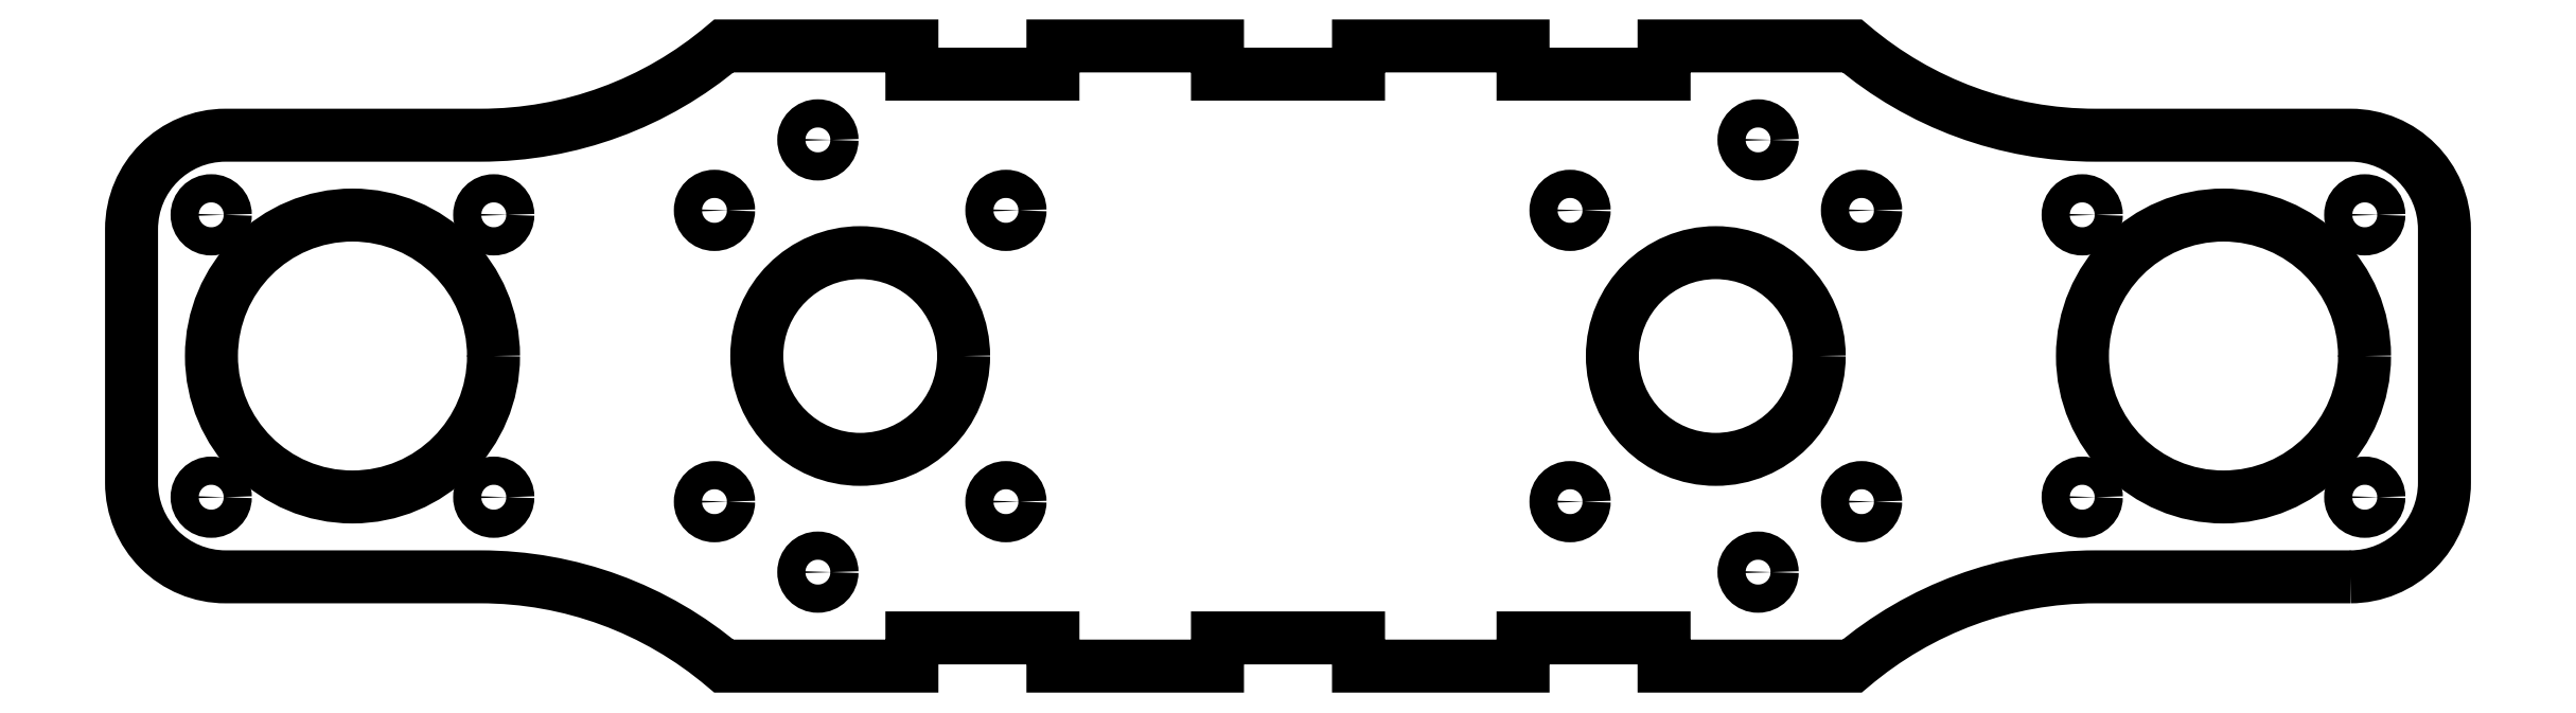
<metadata>
{"format":"dxf","ext":"dxf","renderer":"ezdxf+matplotlib","layout":"modelspace","background":"white","min_lineweight":24,"dpi":150}
</metadata>
<code>
0
SECTION
2
ENTITIES
0
CIRCLE
8
0
10
84.47
20
15.03
30
0
40
1.5
210
0
220
0
230
1
0
CIRCLE
8
0
10
-84.47
20
-15.03
30
0
40
1.5
210
0
220
0
230
1
0
CIRCLE
8
0
10
-84.47
20
15.03
30
0
40
1.5
210
0
220
0
230
1
0
CIRCLE
8
0
10
114.5
20
15.03
30
0
40
1.5
210
0
220
0
230
1
0
CIRCLE
8
0
10
84.47
20
-15.03
30
0
40
1.5
210
0
220
0
230
1
0
CIRCLE
8
0
10
-114.5
20
-15.03
30
0
40
1.5
210
0
220
0
230
1
0
CIRCLE
8
0
10
-114.5
20
15.03
30
0
40
1.5
210
0
220
0
230
1
0
CIRCLE
8
0
10
114.5
20
-15.03
30
0
40
1.5
210
0
220
0
230
1
0
CIRCLE
8
0
10
-61
20
-15.5
30
0
40
1.5
210
0
220
0
230
1
0
CIRCLE
8
0
10
30
20
-15.5
30
0
40
1.5
210
0
220
0
230
1
0
CIRCLE
8
0
10
61
20
-15.5
30
0
40
1.5
210
0
220
0
230
1
0
CIRCLE
8
0
10
-30
20
-15.5
30
0
40
1.5
210
0
220
0
230
1
0
CIRCLE
8
0
10
45.5
20
-3.941e-14
30
0
40
11
210
0
220
0
230
1
0
CIRCLE
8
0
10
-61
20
15.5
30
0
40
1.5
210
0
220
0
230
1
0
CIRCLE
8
0
10
30
20
15.5
30
0
40
1.5
210
0
220
0
230
1
0
CIRCLE
8
0
10
61
20
15.5
30
0
40
1.5
210
0
220
0
230
1
0
CIRCLE
8
0
10
-30
20
15.5
30
0
40
1.5
210
0
220
0
230
1
0
CIRCLE
8
0
10
-45.5
20
-4.364e-14
30
0
40
11
210
0
220
0
230
1
0
LWPOLYLINE
8
0
90
40
70
1
43
0
10
113
20
-23.5
42
0.4142
10
123
20
-13.5
10
123
20
13.5
42
0.4142
10
113
20
23.5
10
85.88
20
23.5
42
-0.1777
10
60
20
33
10
40
20
33
10
40
20
30
10
25
20
30
10
25
20
33
10
7.5
20
33
10
7.5
20
30
10
-7.5
20
30
10
-7.5
20
33
10
-25
20
33
10
-25
20
30
10
-40
20
30
10
-40
20
33
10
-60
20
33
42
-0.1777
10
-85.88
20
23.5
10
-113
20
23.5
42
0.4142
10
-123
20
13.5
10
-123
20
-13.5
42
0.4142
10
-113
20
-23.5
10
-85.88
20
-23.5
42
-0.1777
10
-60
20
-33
10
-40
20
-33
10
-40
20
-30
10
-25
20
-30
10
-25
20
-33
10
-7.5
20
-33
10
-7.5
20
-30
10
7.5
20
-30
10
7.5
20
-33
10
25
20
-33
10
25
20
-30
10
40
20
-30
10
40
20
-33
10
60
20
-33
42
-0.1777
10
85.88
20
-23.5
0
CIRCLE
8
0
10
50
20
23
30
0
40
1.5
210
0
220
-0
230
1
0
CIRCLE
8
0
10
50
20
-23
30
0
40
1.5
210
0
220
-0
230
1
0
CIRCLE
8
0
10
-50
20
23
30
0
40
1.5
210
0
220
-0
230
1
0
CIRCLE
8
0
10
-50
20
-23
30
0
40
1.5
210
0
220
-0
230
1
0
CIRCLE
8
0
10
-99.5
20
0
30
0
40
15
210
0
220
-0
230
1
0
CIRCLE
8
0
10
99.5
20
0
30
0
40
15
210
0
220
-0
230
1
0
ENDSEC
0
EOF

</code>
